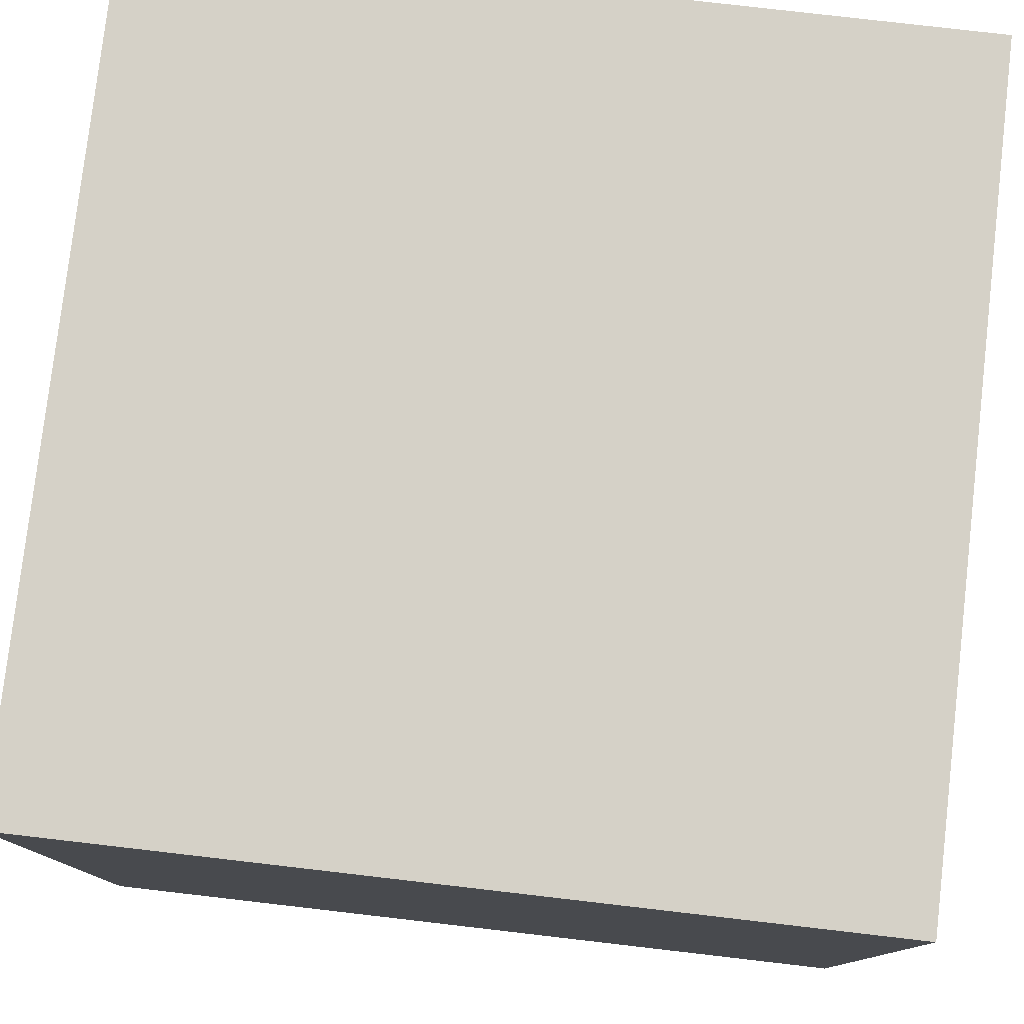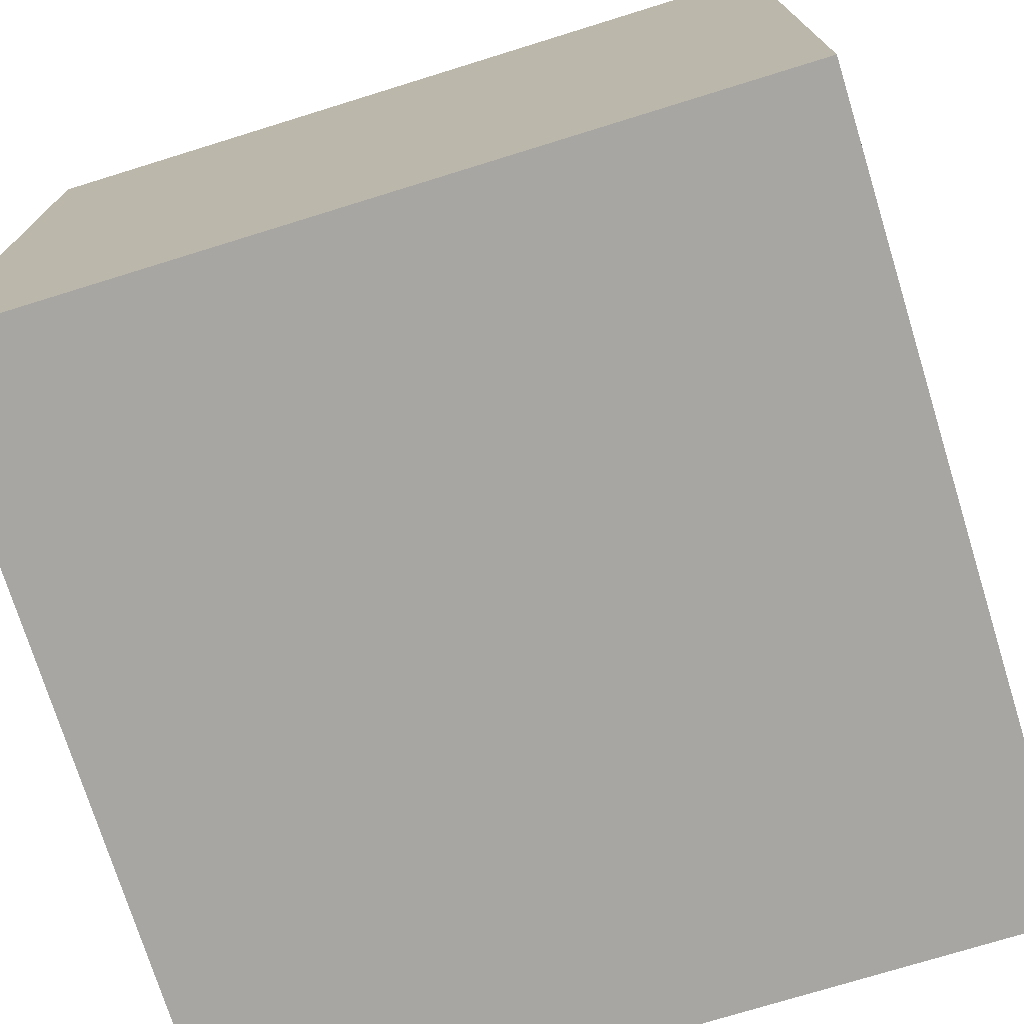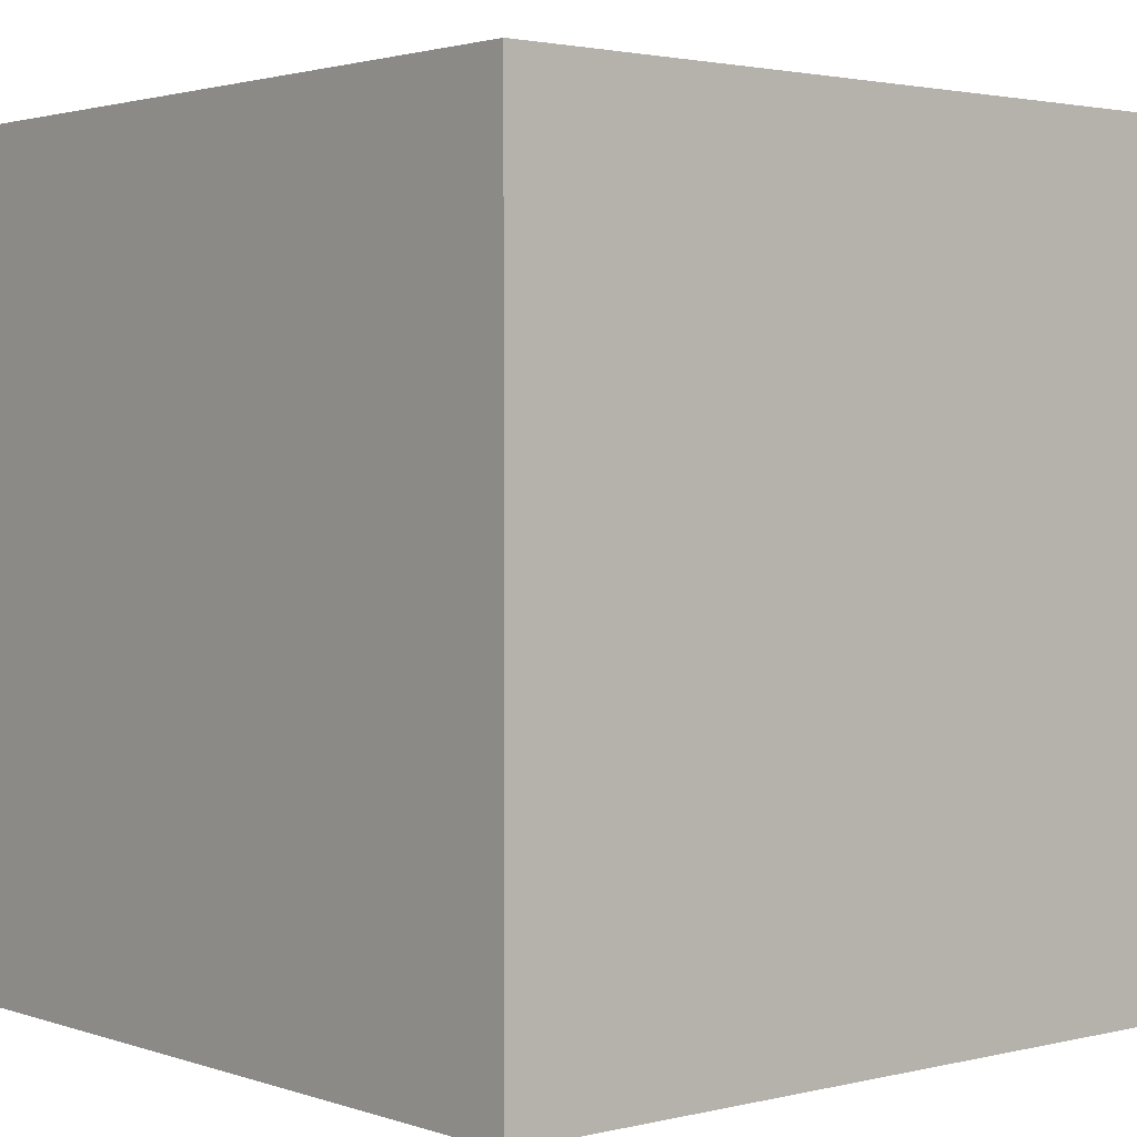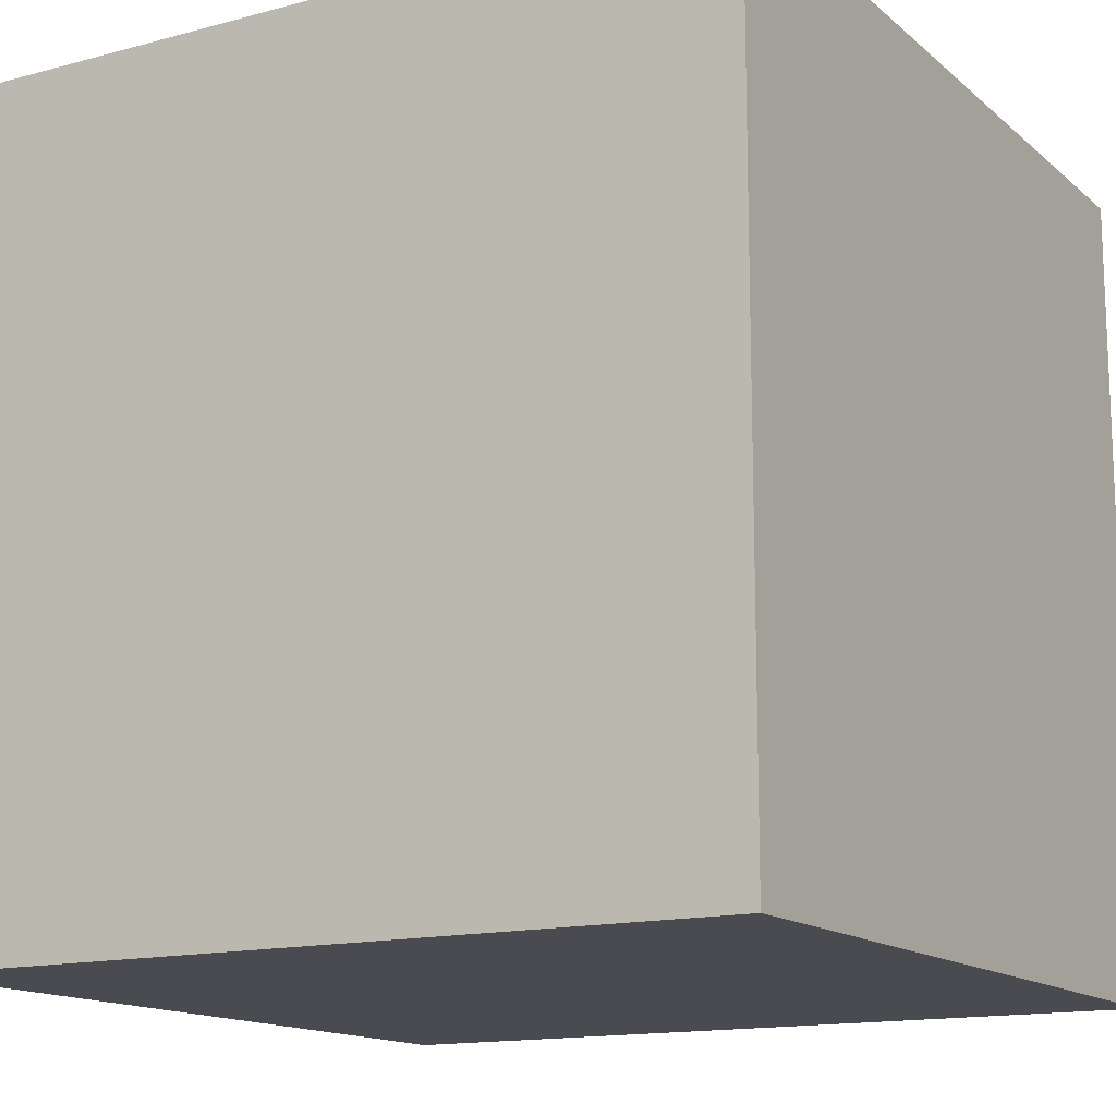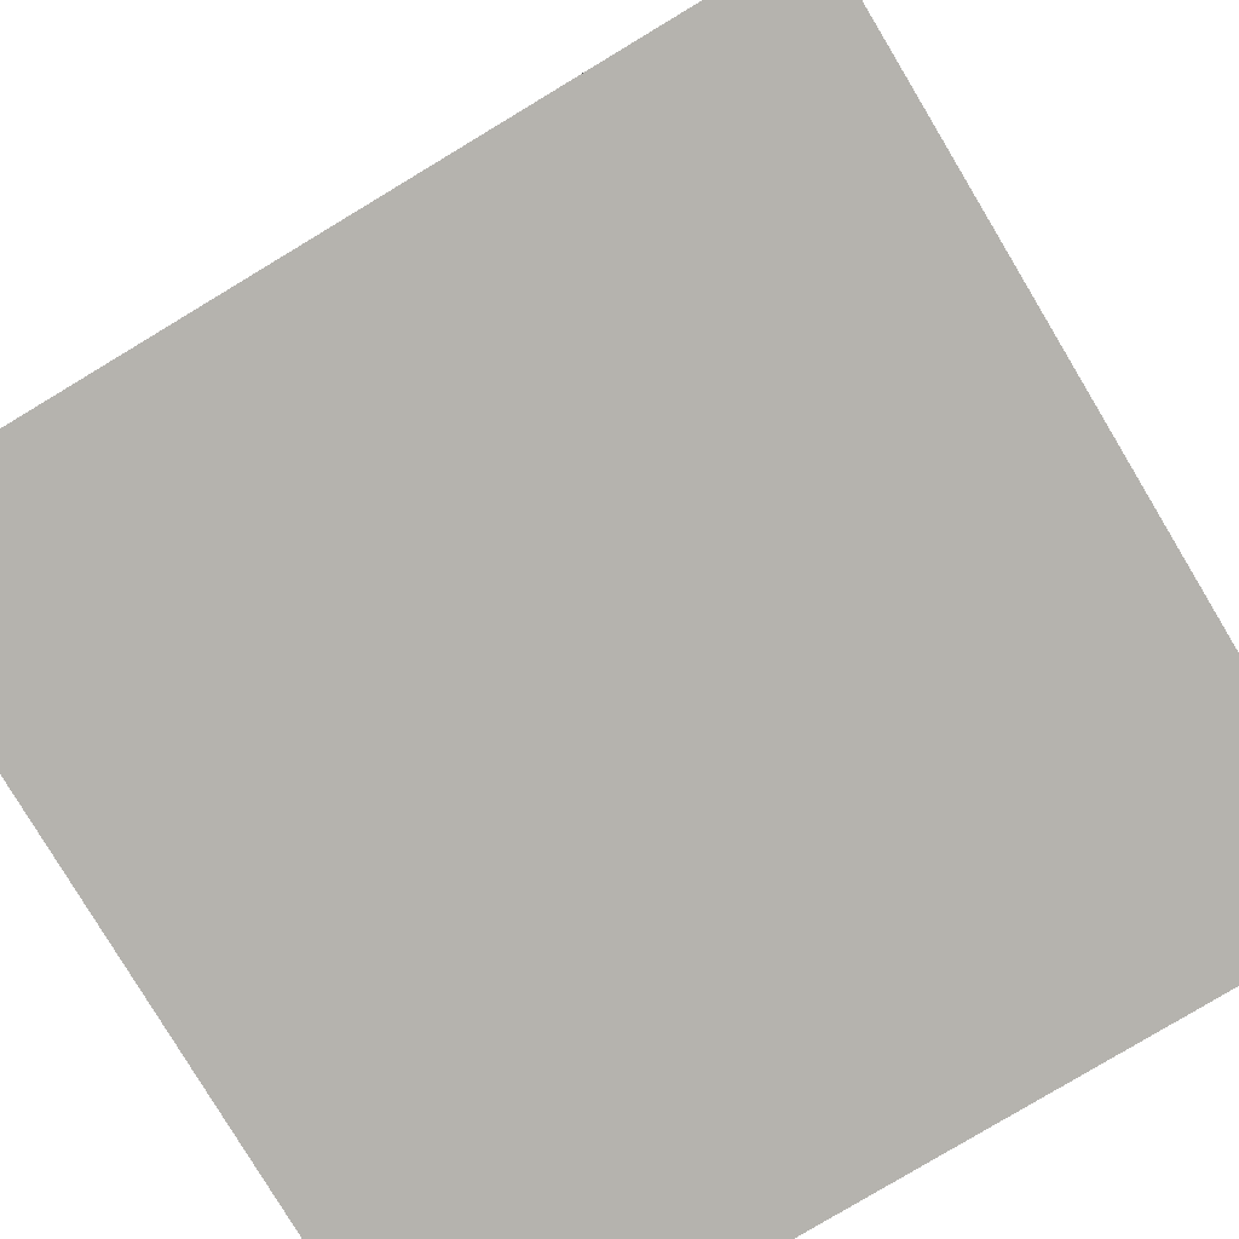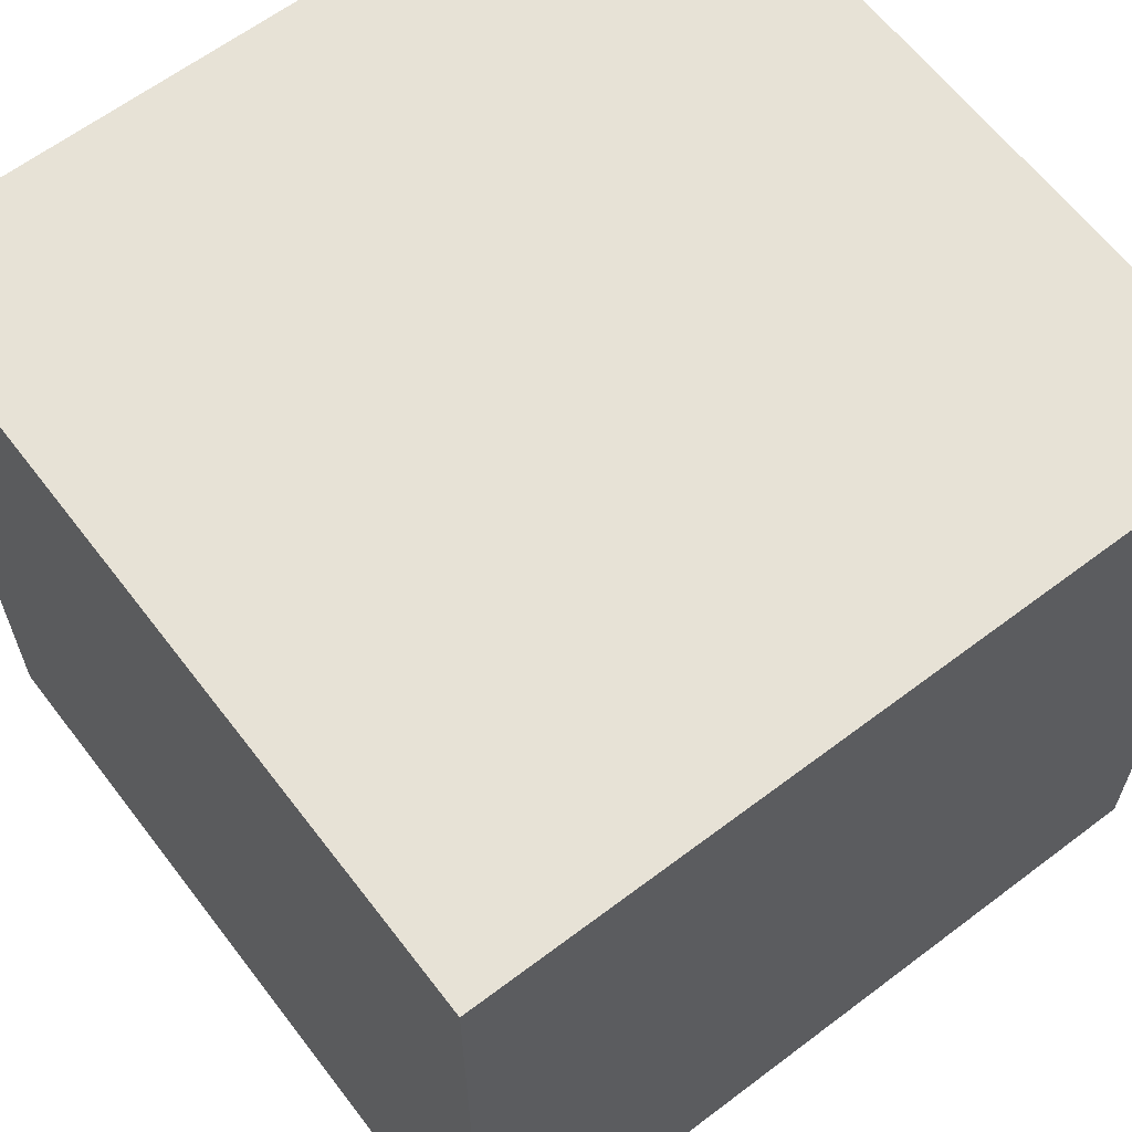
<metadata>
{"format":"obj","ext":"obj","renderer":"f3d","projection":"perspective","resolution":1024,"background":"white","views":[{"elev":78.7,"azim":6.6,"up":"+Z"},{"elev":-74.1,"azim":17.2,"up":"+Z"},{"elev":2.2,"azim":49.7,"up":"+Y"},{"elev":-14.4,"azim":-59.7,"up":"+Y"},{"elev":-80.0,"azim":-149.0,"up":"+Z"},{"elev":63.0,"azim":-127.4,"up":"+Z"}]}
</metadata>
<code>
g decor_big_heaven_3_04
v -0.5625 0.5625 0.5625
v 0.5625 0.5625 0.5625
v 0.5625 -0.5625 0.5625
v -0.5625 -0.5625 0.5625
v -0.5625 0.5625 -0.5625
v -0.5625 0.5625 0.5625
v -0.5625 -0.5625 0.5625
v -0.5625 -0.5625 -0.5625
v 0.5625 0.5625 -0.5625
v 0.5625 -0.5625 -0.5625
v 0.5625 -0.5625 0.5625
v 0.5625 0.5625 0.5625
v 0.5625 0.5625 -0.5625
v 0.5625 0.5625 0.5625
v -0.5625 0.5625 0.5625
v -0.5625 0.5625 -0.5625
v 0.5625 -0.5625 -0.5625
v -0.5625 -0.5625 -0.5625
v -0.5625 -0.5625 0.5625
v 0.5625 -0.5625 0.5625
v -0.5625 0.5625 -0.5625
v -0.5625 -0.5625 -0.5625
v 0.5625 -0.5625 -0.5625
v 0.5625 0.5625 -0.5625
f -22 -23 -24
f -21 -22 -24
f -18 -19 -20
f -17 -18 -20
f -14 -15 -16
f -13 -14 -16
f -10 -11 -12
f -9 -10 -12
f -6 -7 -8
f -5 -6 -8
f -2 -3 -4
f -1 -2 -4

</code>
